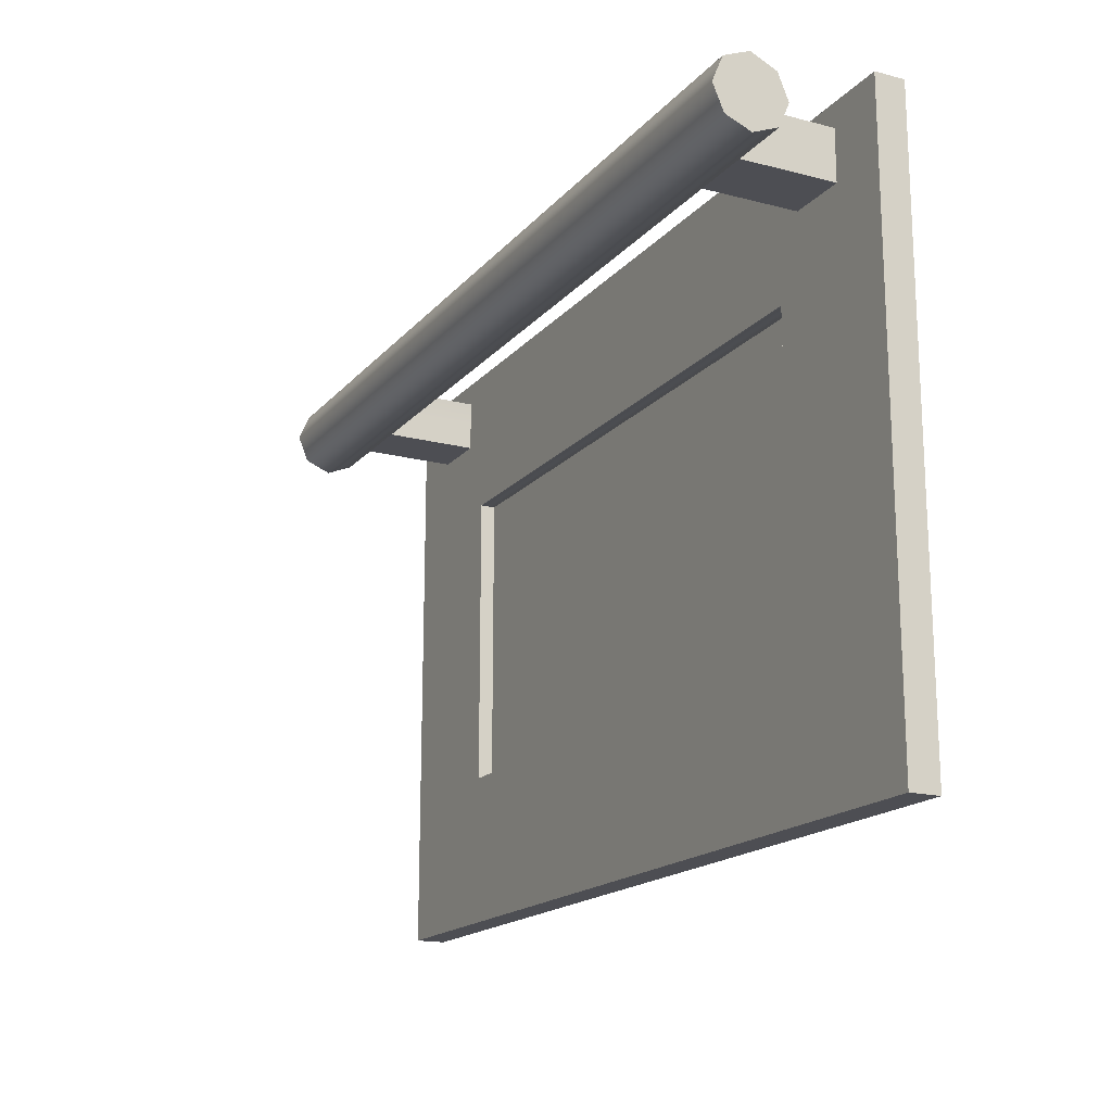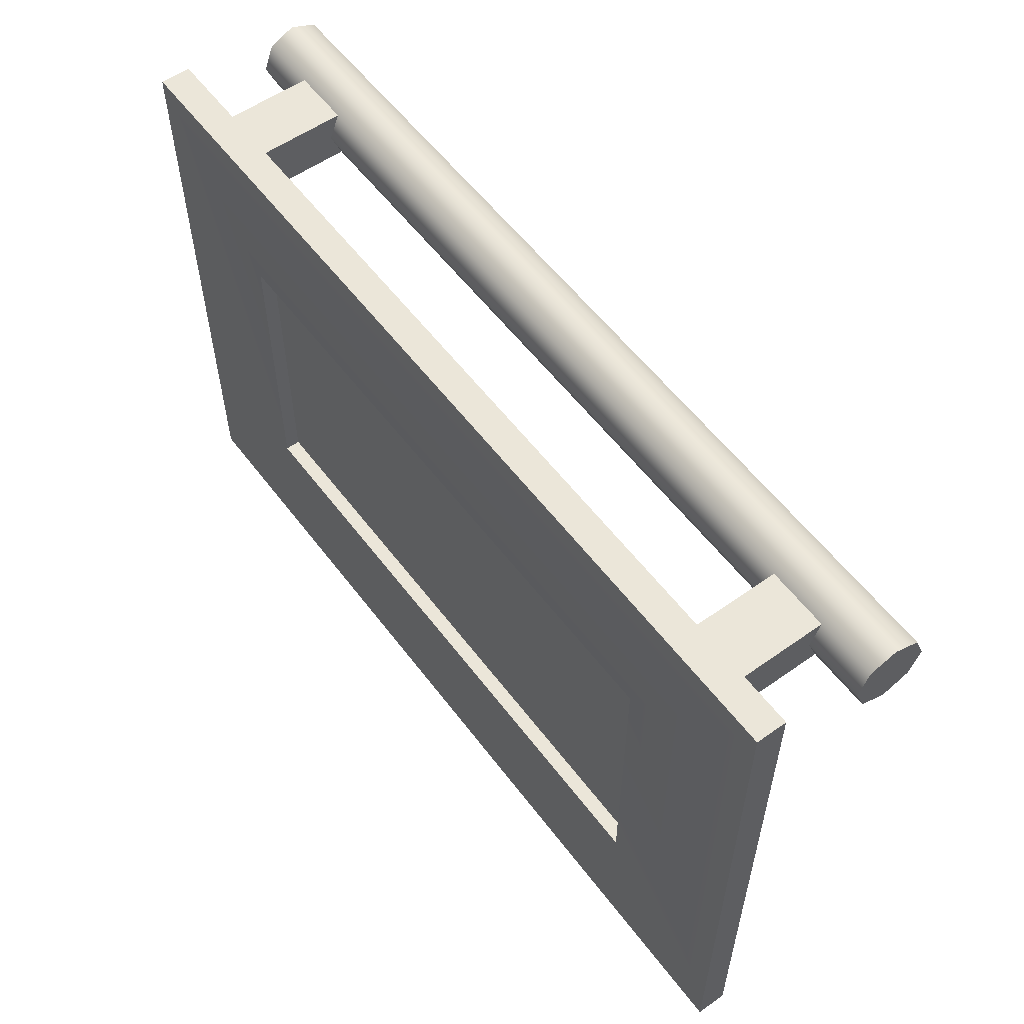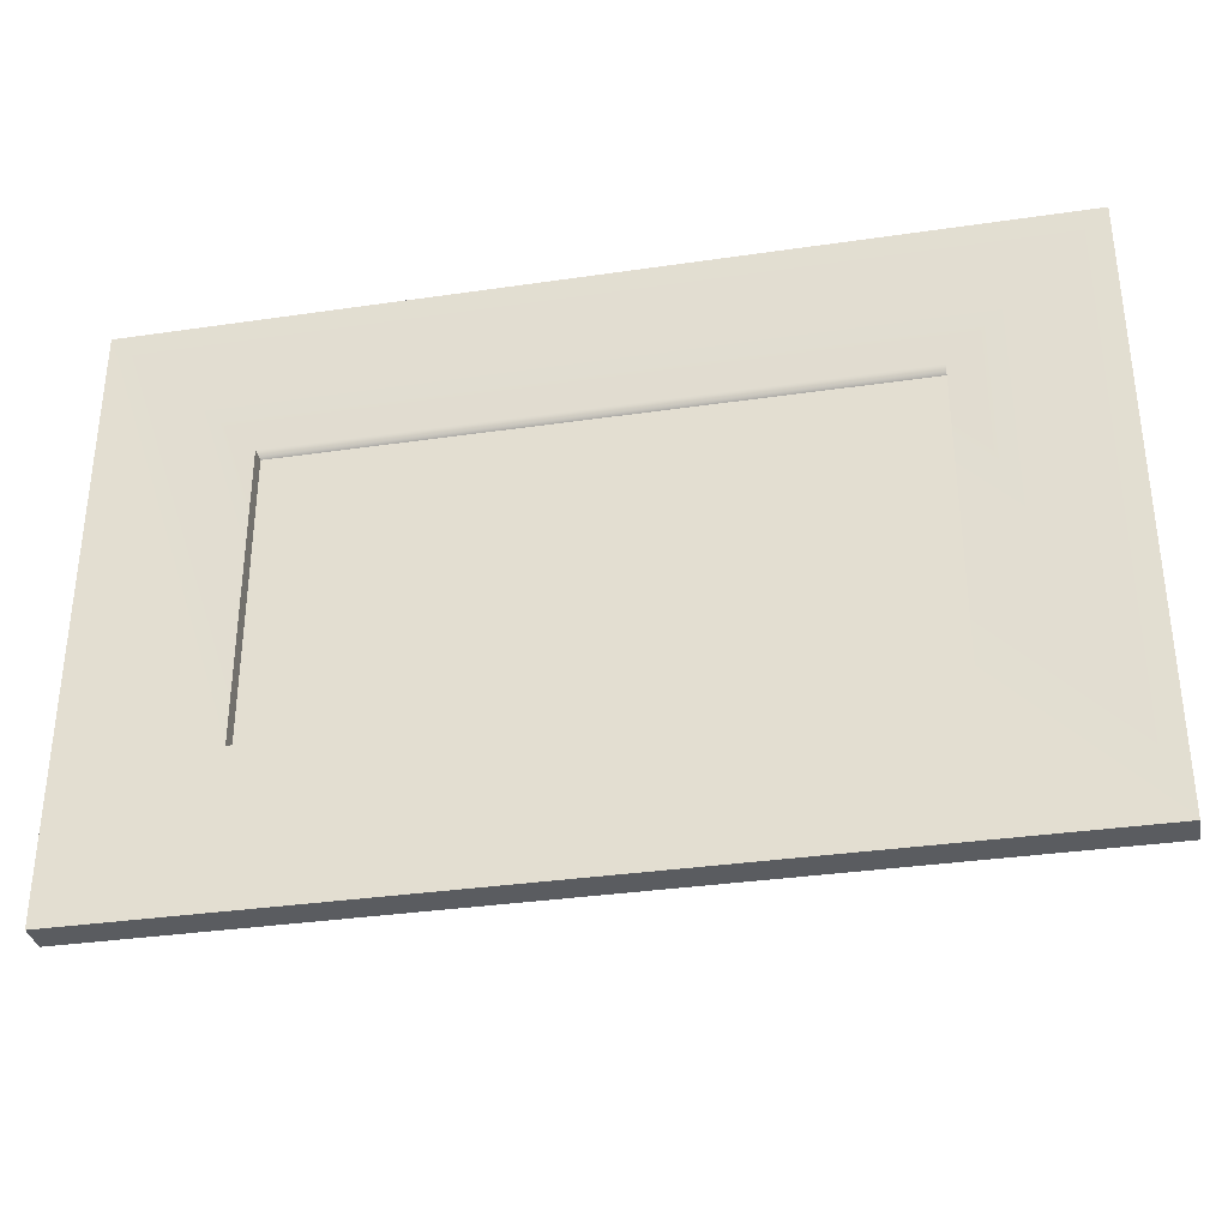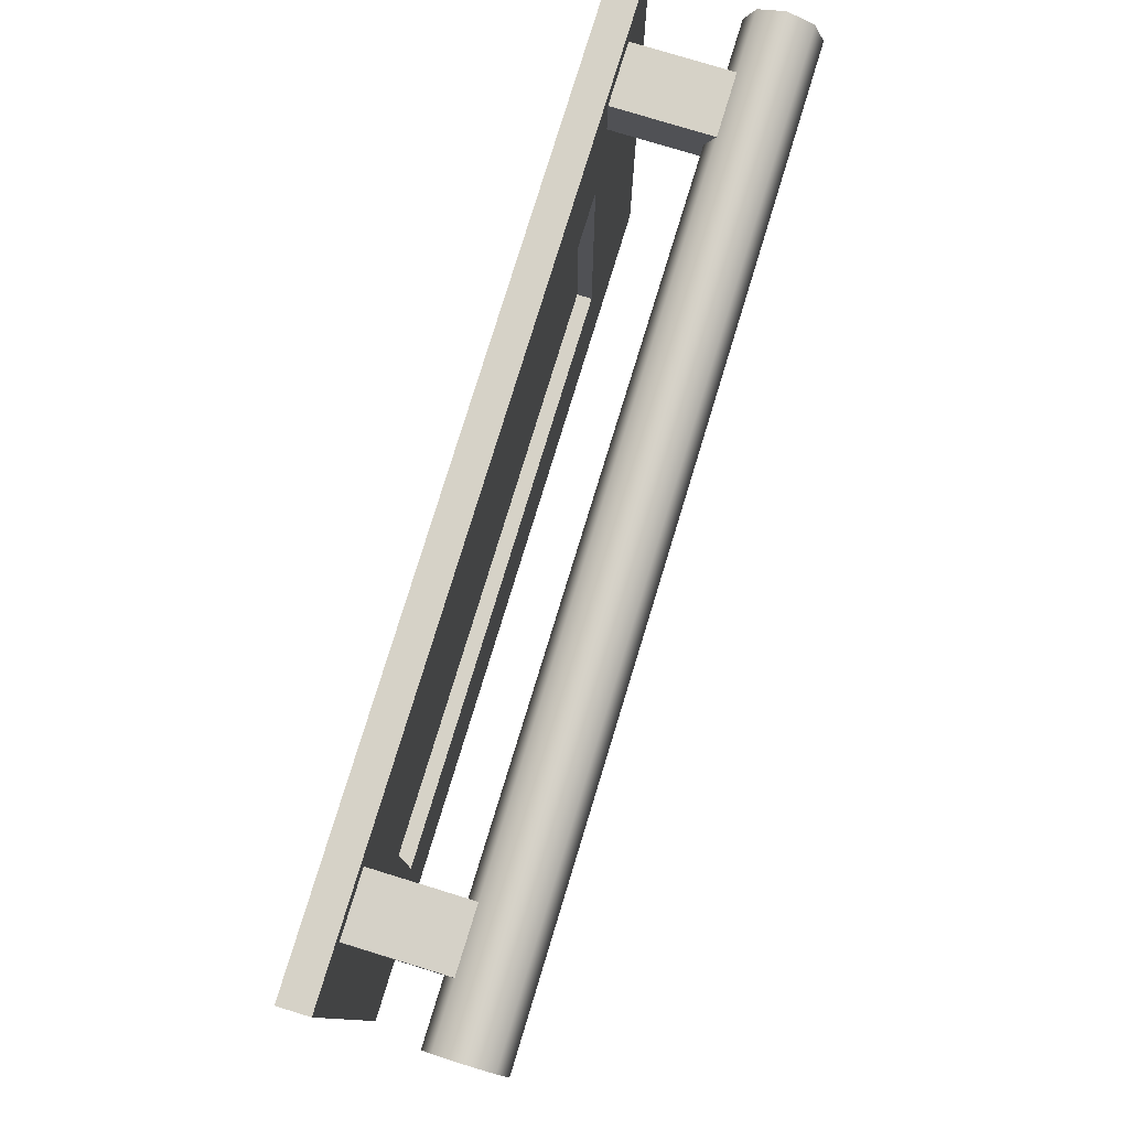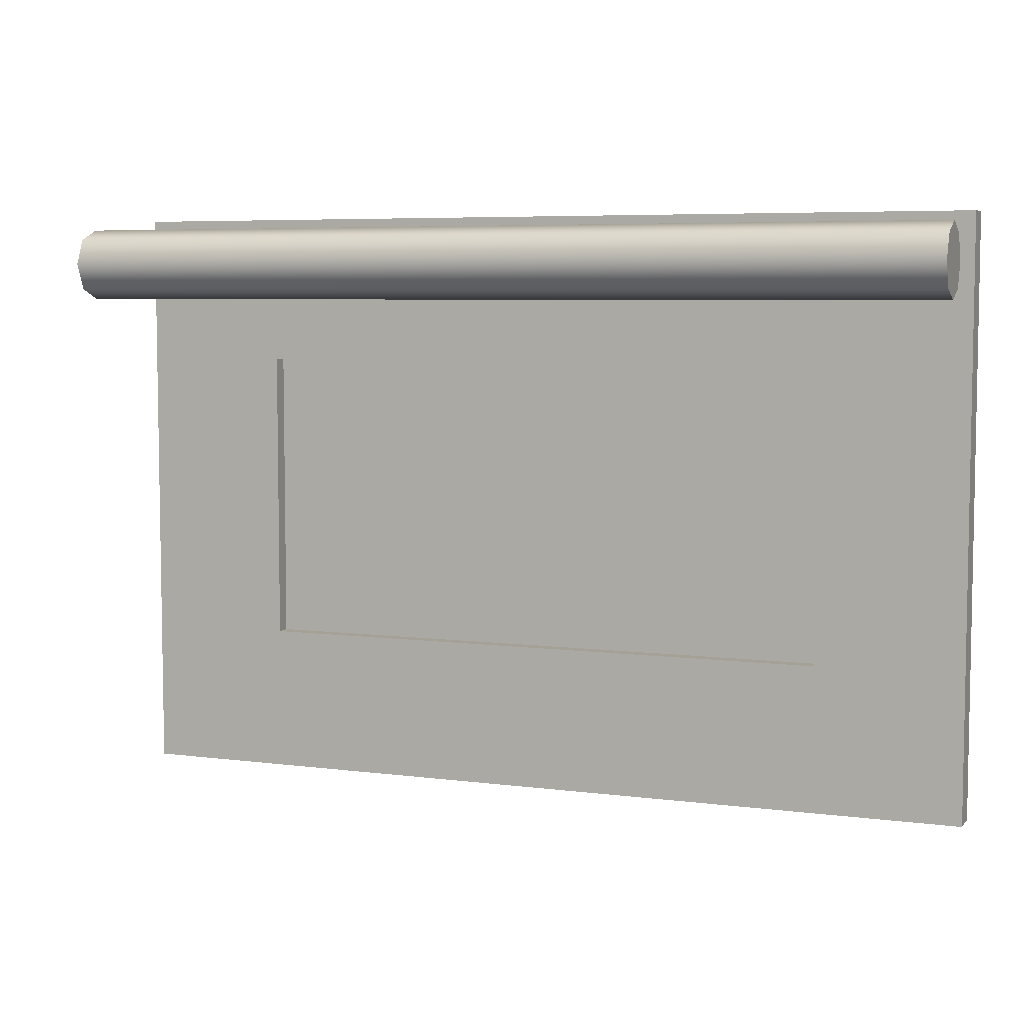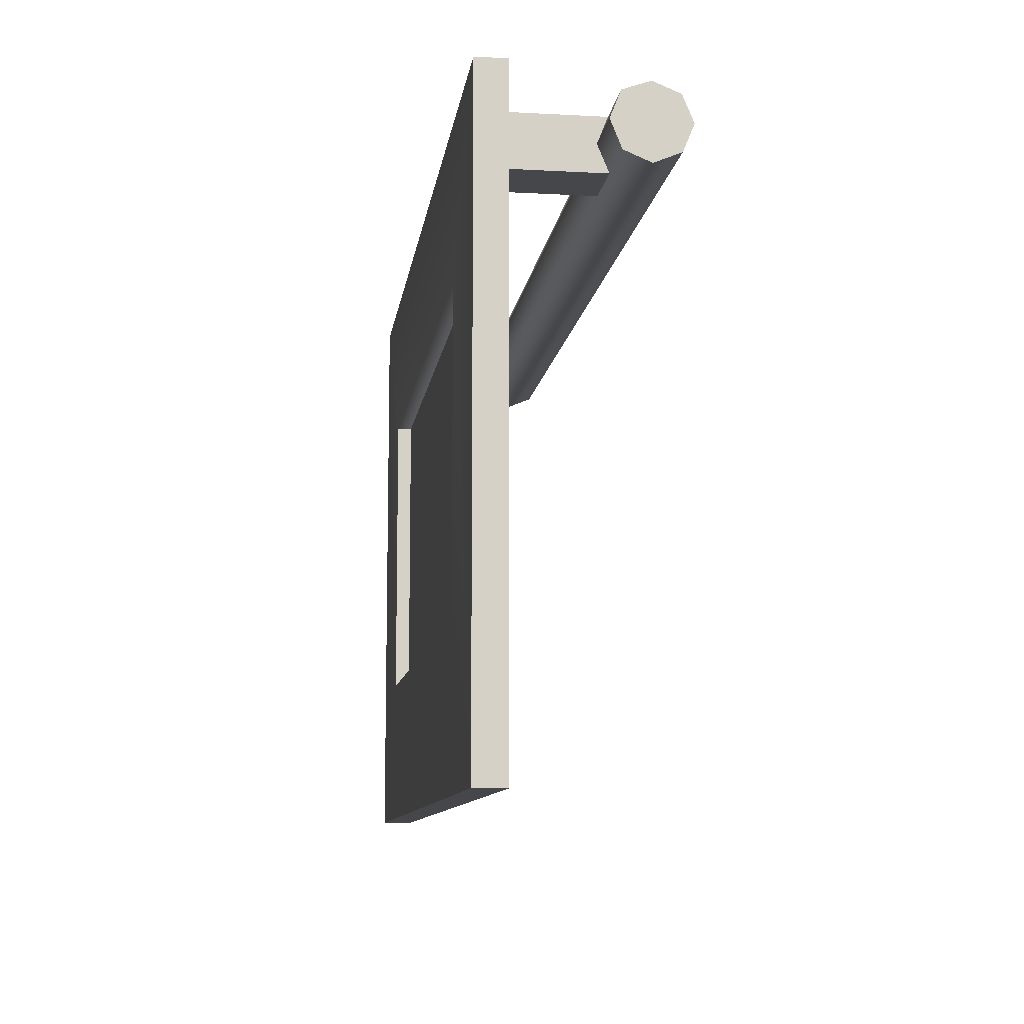
<metadata>
{"format":"obj","ext":"obj","renderer":"f3d","projection":"perspective","resolution":1024,"background":"white","views":[{"elev":-17.4,"azim":62.9,"up":"+Y"},{"elev":56.4,"azim":-126.5,"up":"+Y"},{"elev":-34.0,"azim":-168.8,"up":"+Y"},{"elev":78.5,"azim":-73.0,"up":"+Y"},{"elev":6.0,"azim":21.4,"up":"+Y"},{"elev":-10.2,"azim":-97.7,"up":"+Y"}]}
</metadata>
<code>
g Oven_Door
v 7.477e-05 0 -0.05
v 7.477e-05 1 -0.05
v 7.477e-05 1 0
v 7.477e-05 0 0
v 1.5 1 -0.05
v 1.5 0 -0.05
v 1.5 0 0
v 1.5 1 0
v 7.477e-05 1 -0.05
v 1.5 1 -0.05
v 1.5 1 0
v 7.477e-05 1 0
v 1.5 0 -0.05
v 7.477e-05 0 -0.05
v 7.477e-05 0 0
v 1.5 0 0
v 7.477e-05 0 0
v 0.2501 0.25 0
v 1.25 0.25 0
v 1.5 0 0
v 1.25 0.75 0
v 1.5 1 0
v 0.2501 0.75 0
v 7.477e-05 1 0
v 7.477e-05 0 -0.05
v 0.2501 0.25 -0.05
v 0.2501 0.75 -0.05
v 7.477e-05 1 -0.05
v 1.25 0.75 -0.05
v 1.5 1 -0.05
v 1.25 0.25 -0.05
v 1.5 0 -0.05
v 0.2501 0.75 0
v 0.2501 0.75 -0.05
v 0.2501 0.25 -0.05
v 0.2501 0.75 0
v 0.2501 0.25 -0.05
v 0.2501 0.25 0
v 1.25 0.25 0
v 0.2501 0.25 0
v 0.2501 0.25 -0.05
v 1.25 0.25 -0.05
v 1.25 0.25 0
v 1.25 0.25 -0.05
v 1.25 0.75 -0.05
v 1.25 0.25 0
v 1.25 0.75 -0.05
v 1.25 0.75 0
v 1.25 0.75 0
v 1.25 0.75 -0.05
v 0.2501 0.75 -0.05
v 0.2501 0.75 0
v 0.1001 0.8761 0.1576
v 0.1001 0.8761 0
v 0.1001 0.9185 0
v 0.1001 0.9185 0.14
v 0.1001 0.961 0
v 0.1001 0.961 0.1576
v 0.2001 0.9185 0.14
v 0.2001 0.9185 0
v 0.2001 0.8761 0
v 0.2001 0.8761 0.1576
v 0.2016 0.9613 0.1568
v 0.2016 0.9613 -0.0007483
v 0.2001 0.8761 0.1576
v 0.2001 0.8761 0
v 0.1001 0.8761 0
v 0.1001 0.8761 0.1576
v 0.1001 0.961 0.1576
v 0.1001 0.961 0
v 0.2016 0.9613 -0.0007483
v 0.2016 0.9613 0.1568
v 1.3 0.8761 0.1576
v 1.3 0.8761 0
v 1.3 0.9185 0
v 1.3 0.9185 0.14
v 1.3 0.961 0
v 1.3 0.961 0.1576
v 1.4 0.9185 0.14
v 1.4 0.9185 0
v 1.4 0.8761 0
v 1.4 0.8761 0.1576
v 1.4 0.961 0.1576
v 1.4 0.961 0
v 1.4 0.8761 0.1576
v 1.4 0.8761 0
v 1.3 0.8761 0
v 1.3 0.8761 0.1576
v 1.3 0.961 0.1576
v 1.3 0.961 0
v 1.4 0.961 0
v 1.4 0.961 0.1576
v 7.477e-05 0.8761 0.2424
v 1.5 0.8761 0.2424
v 1.5 0.8585 0.2
v 7.477e-05 0.8585 0.2
v 1.5 0.8761 0.1576
v 7.477e-05 0.8761 0.1576
v 7.477e-05 0.8761 0.1576
v 1.5 0.8761 0.1576
v 1.5 0.9163 0.1409
v 0 0.9205 0.1398
v 1.5 0.959 0.1578
v 0.000159 0.9632 0.1567
v 0.000159 0.9632 0.1567
v 1.5 0.959 0.1578
v 1.5 0.9785 0.2
v 7.477e-05 0.9785 0.2
v 1.5 0.961 0.2424
v 7.477e-05 0.961 0.2424
v 7.477e-05 0.961 0.2424
v 1.5 0.961 0.2424
v 1.5 0.9185 0.26
v 7.477e-05 0.9185 0.26
v 1.5 0.8761 0.2424
v 7.477e-05 0.8761 0.2424
v 7.477e-05 0.8585 0.2
v 7.477e-05 0.9185 0.2
v 7.477e-05 0.8761 0.2424
v 7.477e-05 0.8761 0.1576
v 0 0.9205 0.1398
v 0.000159 0.9632 0.1567
v 7.477e-05 0.9785 0.2
v 7.477e-05 0.961 0.2424
v 7.477e-05 0.9185 0.26
v 1.5 0.8761 0.2424
v 1.5 0.9185 0.2
v 1.5 0.8585 0.2
v 1.5 0.8761 0.1576
v 1.5 0.9163 0.1409
v 1.5 0.959 0.1578
v 1.5 0.9785 0.2
v 1.5 0.961 0.2424
v 1.5 0.9185 0.26
v 1.3 0.8 -0.02542
v 1.3 0.2 -0.02542
v 0.2001 0.2 -0.02542
v 0.2001 0.8 -0.02542
g Oven_Door_0
f 3 2 1
f 4 3 1
f 7 6 5
f 8 7 5
f 11 10 9
f 12 11 9
f 15 14 13
f 16 15 13
f 19 18 17
f 20 19 17
f 21 19 20
f 22 21 20
f 23 21 22
f 24 23 22
f 18 23 24
f 17 18 24
f 27 26 25
f 28 27 25
f 29 27 28
f 30 29 28
f 31 29 30
f 25 26 31
f 32 31 30
f 32 25 31
f 35 34 33
f 38 37 36
f 41 40 39
f 42 41 39
f 45 44 43
f 48 47 46
f 51 50 49
f 52 51 49
f 55 54 53
f 56 55 53
f 57 55 56
f 58 57 56
f 61 60 59
f 62 61 59
f 59 60 63
f 60 64 63
f 67 66 65
f 68 67 65
f 71 70 69
f 72 71 69
f 75 74 73
f 76 75 73
f 77 75 76
f 78 77 76
f 81 80 79
f 82 81 79
f 79 80 83
f 80 84 83
f 87 86 85
f 88 87 85
f 91 90 89
f 92 91 89
f 95 94 93
f 96 95 93
f 97 95 96
f 98 97 96
f 101 100 99
f 102 101 99
f 103 101 102
f 104 103 102
f 107 106 105
f 108 107 105
f 109 107 108
f 110 109 108
f 113 112 111
f 114 113 111
f 115 113 114
f 116 115 114
f 119 118 117
f 117 118 120
f 120 118 121
f 121 118 122
f 122 118 123
f 123 118 124
f 124 118 125
f 125 118 119
f 128 127 126
f 129 127 128
f 130 127 129
f 131 127 130
f 132 127 131
f 133 127 132
f 134 127 133
f 126 127 134
g Oven_Door_1
f 137 136 135
f 138 137 135

</code>
